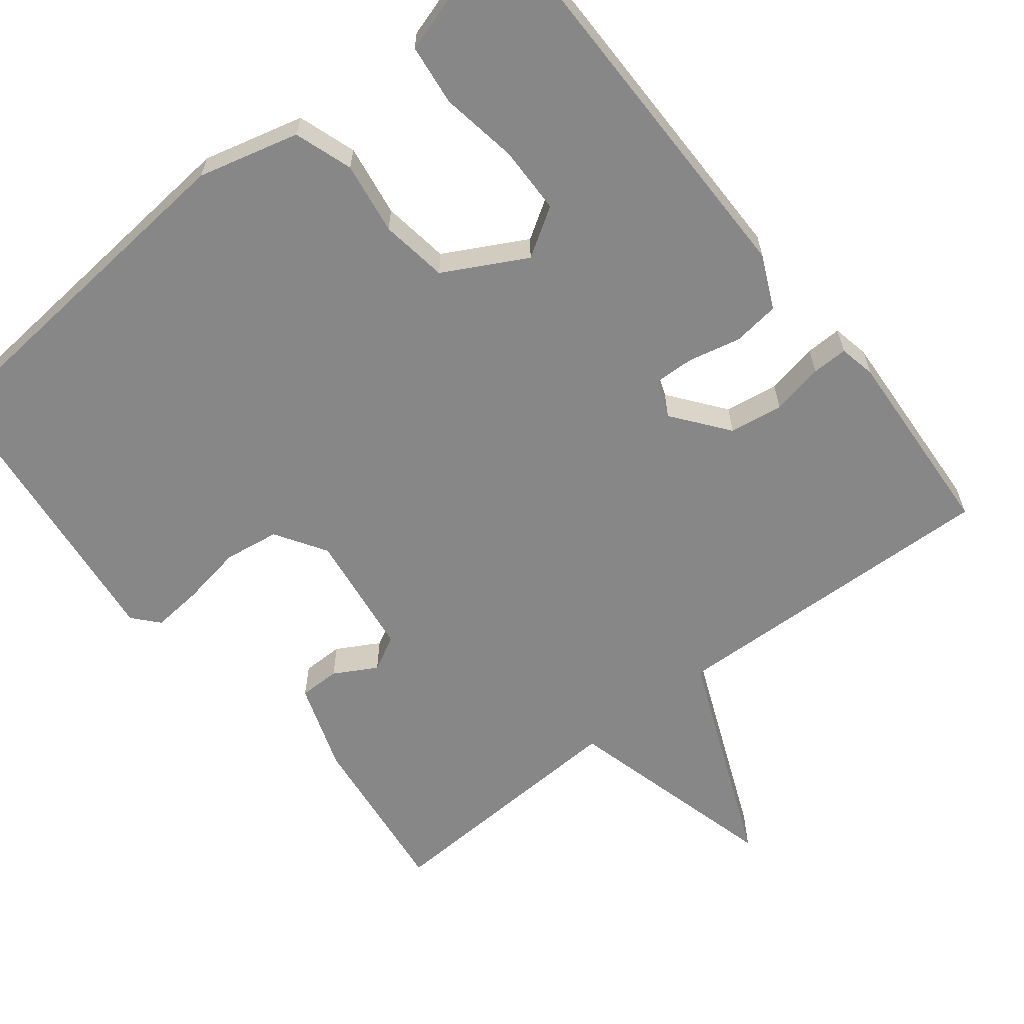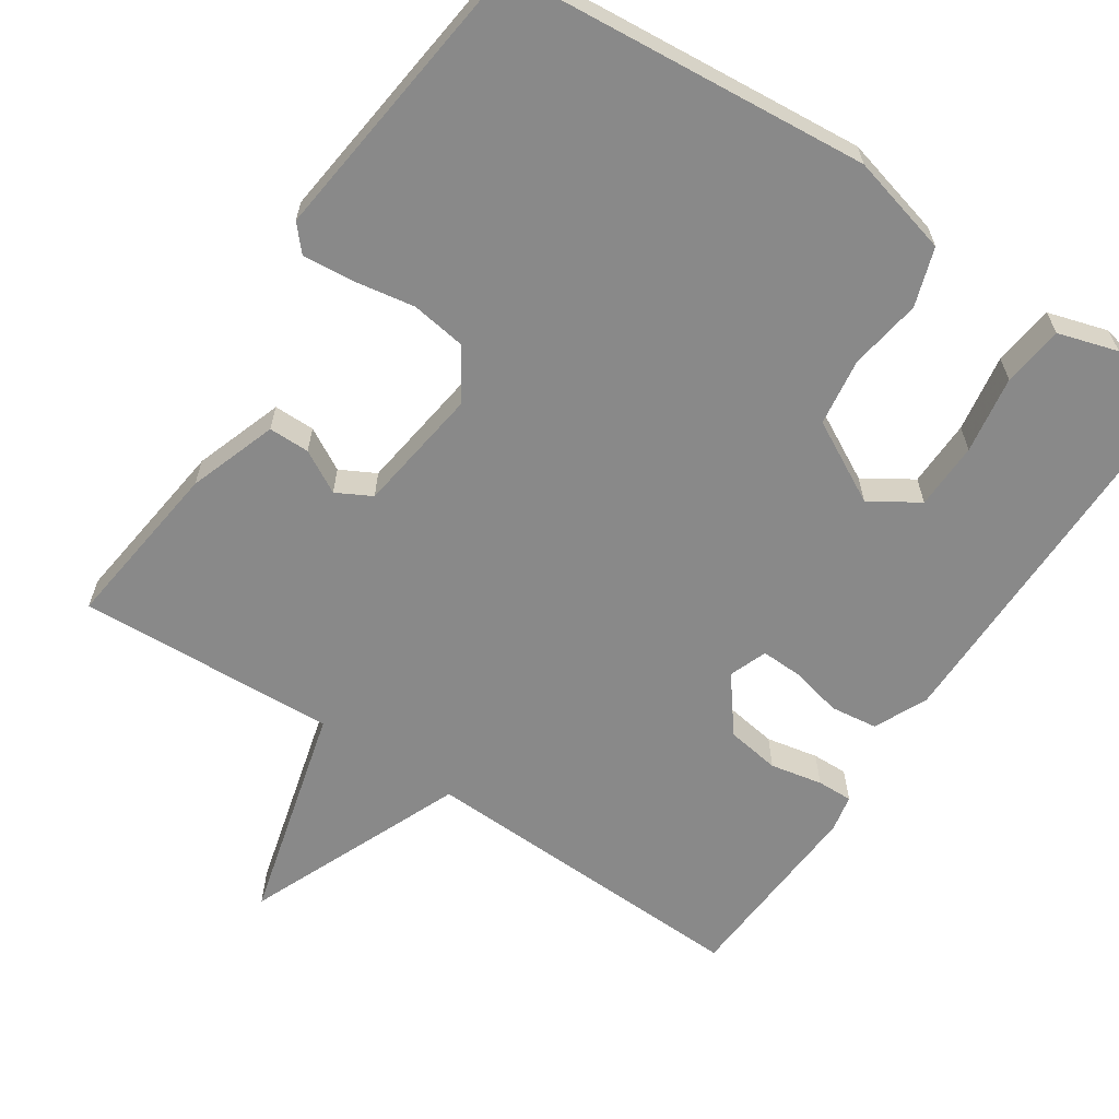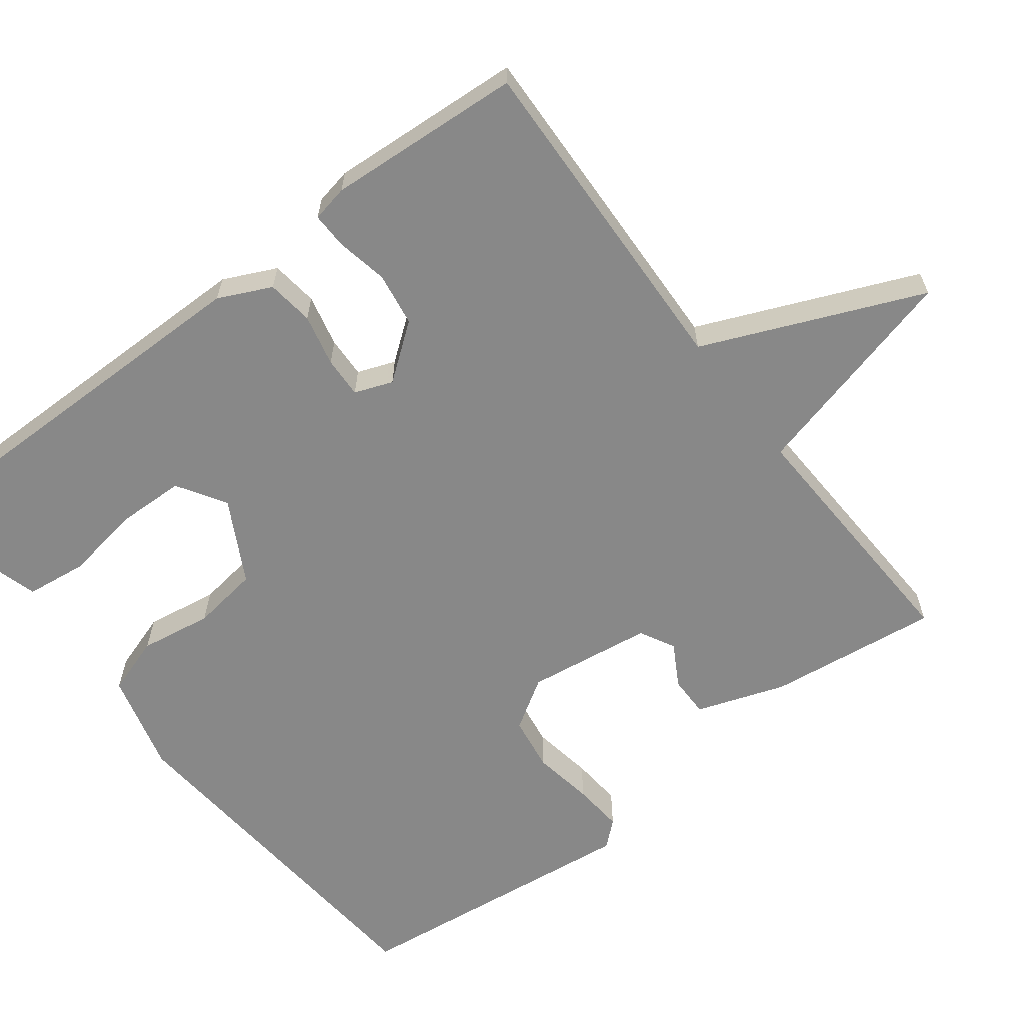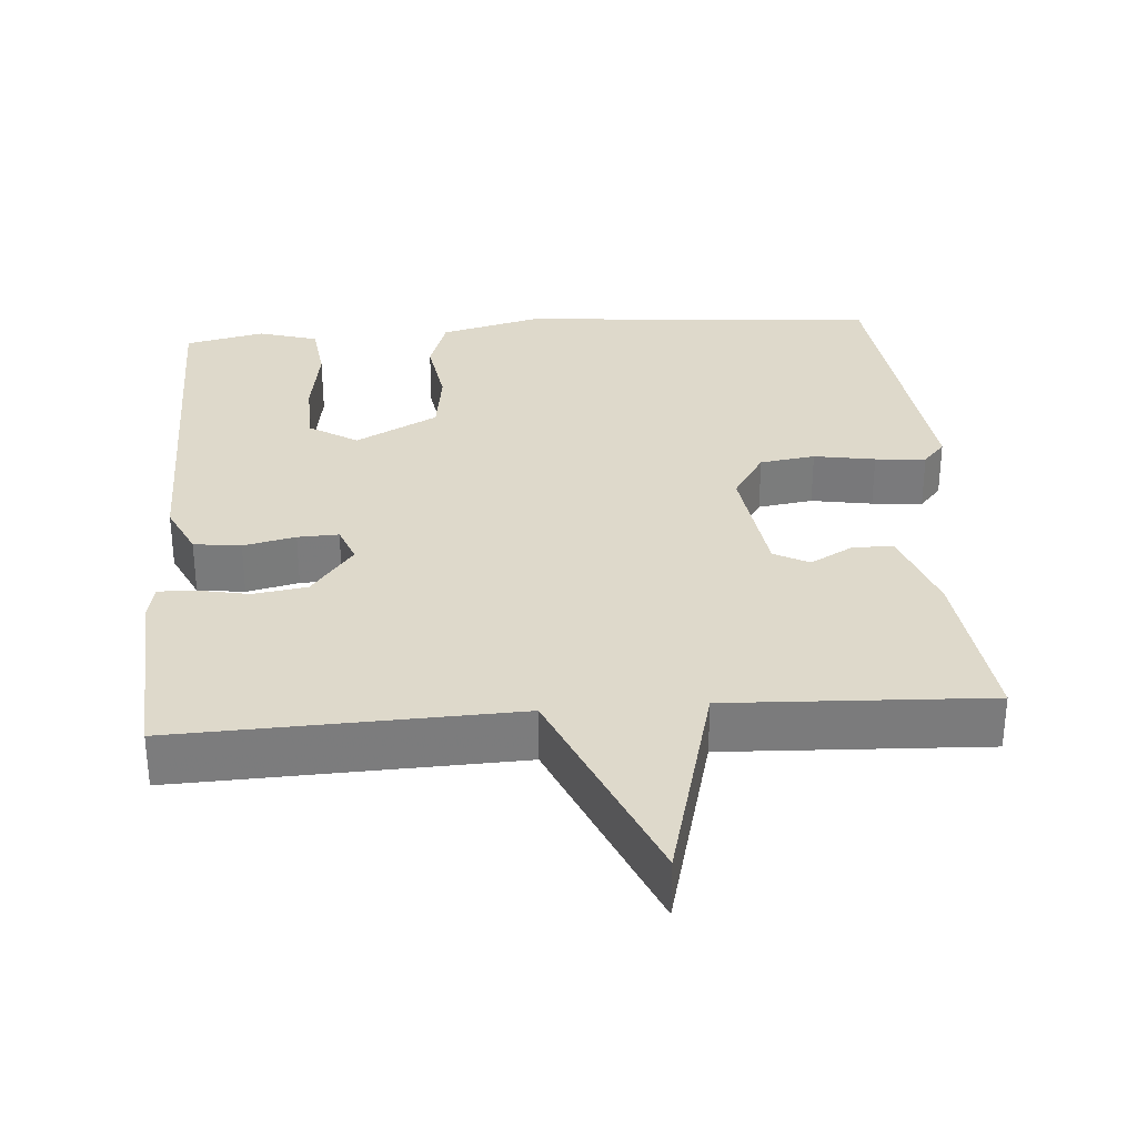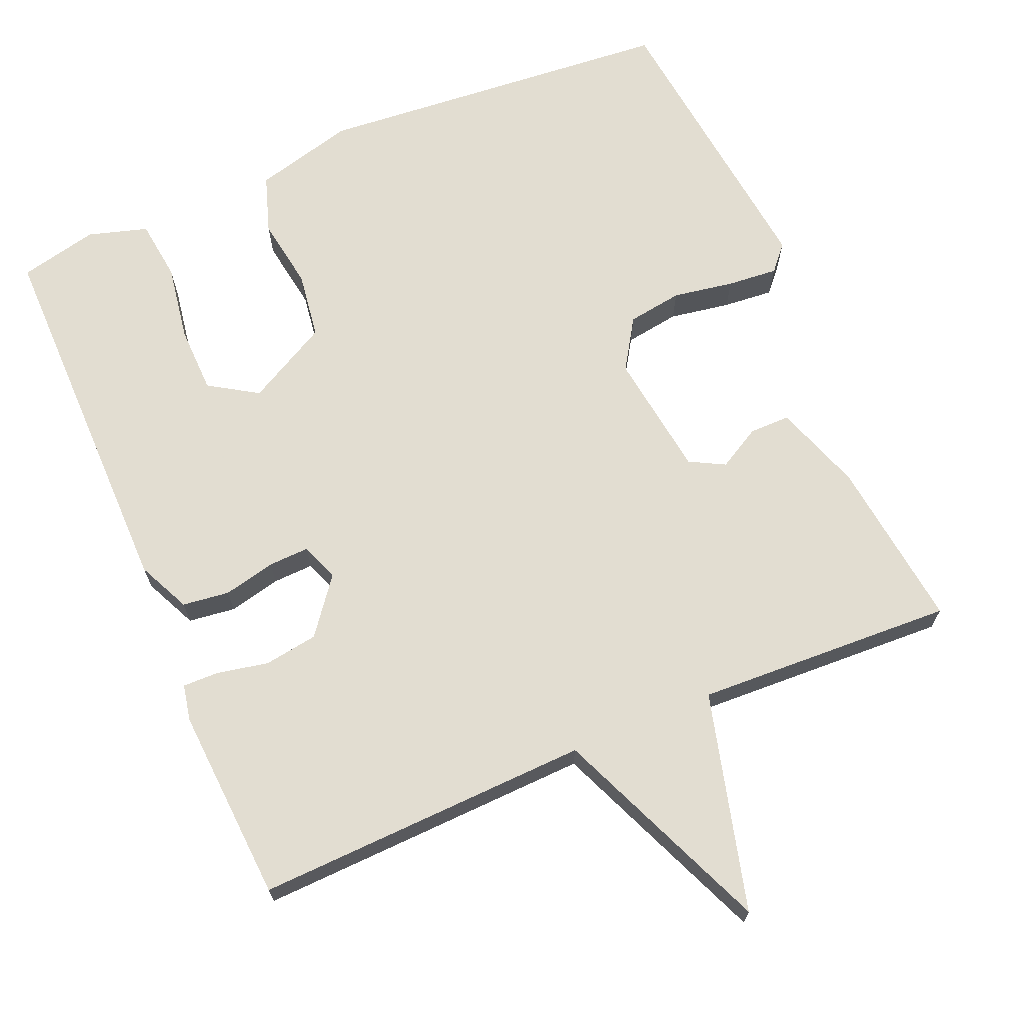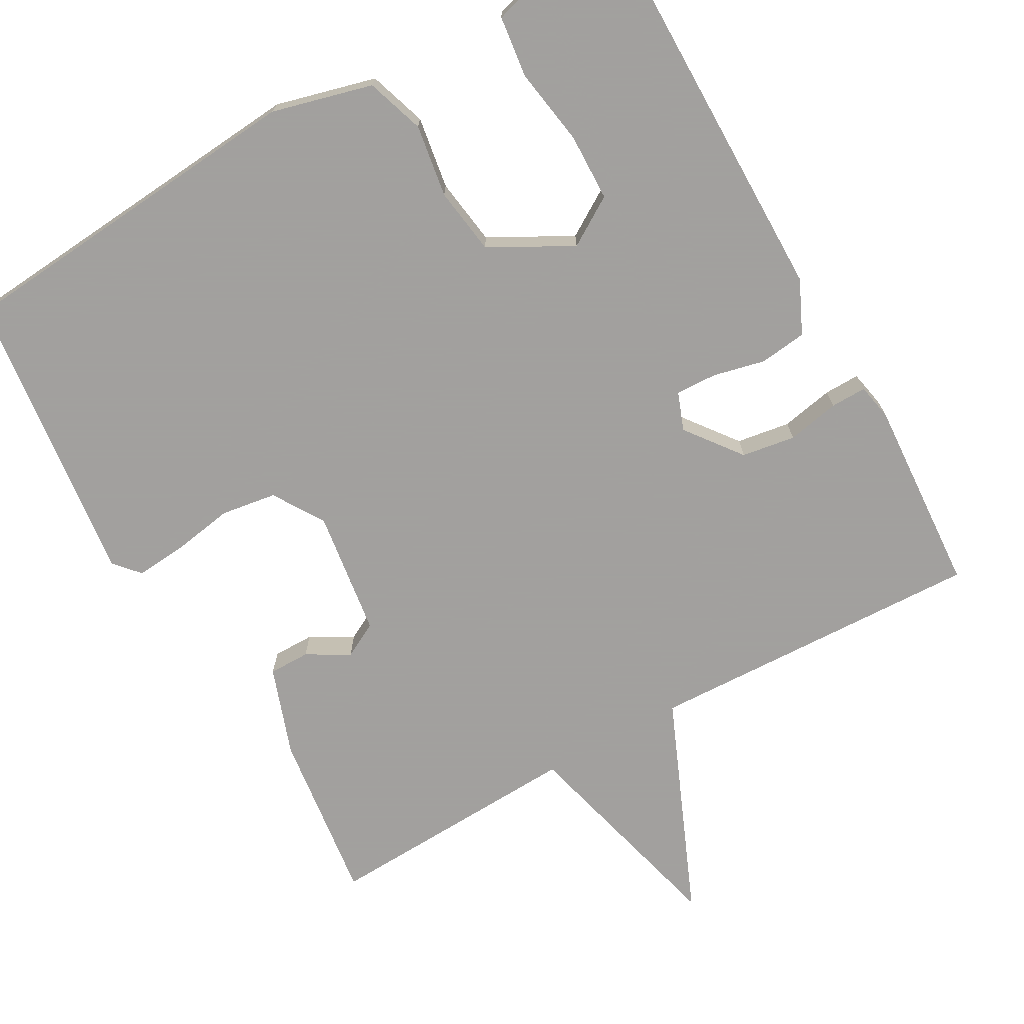
<metadata>
{"format":"obj","ext":"obj","renderer":"f3d","projection":"perspective","resolution":1024,"background":"white","views":[{"elev":-62.3,"azim":38.3,"up":"+Y"},{"elev":-63.1,"azim":-33.6,"up":"+Y"},{"elev":-62.7,"azim":127.2,"up":"+Y"},{"elev":31.7,"azim":175.6,"up":"+Y"},{"elev":68.6,"azim":156.9,"up":"+Y"},{"elev":-71.9,"azim":29.2,"up":"+Y"}]}
</metadata>
<code>
v -0.5 0.07 -0.5
v -0.472 0.07 -0.27
v -0.431 0.07 -0.151
v -0.376 0.07 -0.151
v -0.319 0.07 -0.183
v -0.272 0.07 -0.158
v -0.249 0.07 0.011
v -0.292 0.07 0.079
v -0.366 0.07 0.09
v -0.448 0.07 0.076
v -0.516 0.07 0.07
v -0.546 0.07 0.104
v -0.5 0.07 0.5
v -0.015 0.07 0.542
v 0.12 0.07 0.507
v 0.146 0.07 0.429
v 0.131 0.07 0.332
v 0.144 0.07 0.242
v 0.254 0.07 0.183
v 0.319 0.07 0.224
v 0.321 0.07 0.314
v 0.304 0.07 0.418
v 0.314 0.07 0.5
v 0.394 0.07 0.524
v 0.5 0.07 0.5
v 0.499 0.07 -0.007
v 0.466 0.07 -0.078
v 0.403 0.07 -0.086
v 0.333 0.07 -0.07
v 0.278 0.07 -0.068
v 0.259 0.07 -0.119
v 0.316 0.07 -0.193
v 0.388 0.07 -0.204
v 0.458 0.07 -0.19
v 0.506 0.07 -0.189
v 0.516 0.07 -0.238
v 0.5 0.07 -0.5
v 0.048 0.07 -0.484
v -0.075 0.07 -0.777
v -0.152 0.07 -0.484
v -0.5 0 -0.5
v -0.472 0 -0.27
v -0.431 0 -0.151
v -0.376 0 -0.151
v -0.319 0 -0.183
v -0.272 0 -0.158
v -0.249 0 0.011
v -0.292 0 0.079
v -0.366 0 0.09
v -0.448 0 0.076
v -0.516 0 0.07
v -0.546 0 0.104
v -0.5 0 0.5
v -0.015 0 0.542
v 0.12 0 0.507
v 0.146 0 0.429
v 0.131 0 0.332
v 0.144 0 0.242
v 0.254 0 0.183
v 0.319 0 0.224
v 0.321 0 0.314
v 0.304 0 0.418
v 0.314 0 0.5
v 0.394 0 0.524
v 0.5 0 0.5
v 0.499 0 -0.007
v 0.466 0 -0.078
v 0.403 0 -0.086
v 0.333 0 -0.07
v 0.278 0 -0.068
v 0.259 0 -0.119
v 0.316 0 -0.193
v 0.388 0 -0.204
v 0.458 0 -0.19
v 0.506 0 -0.189
v 0.516 0 -0.238
v 0.5 0 -0.5
v 0.048 0 -0.484
v -0.075 0 -0.777
v -0.152 0 -0.484
f 38 39 40
f 36 37 38
f 35 36 38
f 34 35 38
f 33 34 38
f 32 33 38 40
f 40 1 2
f 32 40 2
f 31 32 2
f 27 28 29
f 26 27 29
f 25 26 29
f 24 25 29
f 24 29 30
f 21 22 23 24
f 20 21 24
f 20 24 30 31
f 15 16 17
f 14 15 17
f 13 14 17
f 12 13 17
f 11 12 17
f 10 11 17
f 9 10 17
f 8 9 17 18
f 7 8 18 19
f 2 3 4 5
f 2 5 6
f 31 2 6
f 19 20 31 6
f 6 7 19
f 80 79 78
f 78 77 76
f 78 76 75
f 78 75 74
f 78 74 73
f 80 78 73 72
f 42 41 80
f 42 80 72
f 42 72 71
f 69 68 67
f 69 67 66
f 69 66 65
f 69 65 64
f 70 69 64
f 64 63 62 61
f 64 61 60
f 71 70 64 60
f 57 56 55
f 57 55 54
f 57 54 53
f 57 53 52
f 57 52 51
f 57 51 50
f 57 50 49
f 58 57 49 48
f 59 58 48 47
f 45 44 43 42
f 46 45 42
f 46 42 71
f 46 71 60 59
f 59 47 46
f 1 41 42 2
f 2 42 43 3
f 3 43 44 4
f 4 44 45 5
f 5 45 46 6
f 6 46 47 7
f 7 47 48 8
f 8 48 49 9
f 9 49 50 10
f 10 50 51 11
f 11 51 52 12
f 12 52 53 13
f 13 53 54 14
f 14 54 55 15
f 15 55 56 16
f 16 56 57 17
f 17 57 58 18
f 18 58 59 19
f 19 59 60 20
f 20 60 61 21
f 21 61 62 22
f 22 62 63 23
f 23 63 64 24
f 24 64 65 25
f 25 65 66 26
f 26 66 67 27
f 27 67 68 28
f 28 68 69 29
f 29 69 70 30
f 30 70 71 31
f 31 71 72 32
f 32 72 73 33
f 33 73 74 34
f 34 74 75 35
f 35 75 76 36
f 36 76 77 37
f 37 77 78 38
f 38 78 79 39
f 39 79 80 40
f 40 80 41 1

</code>
